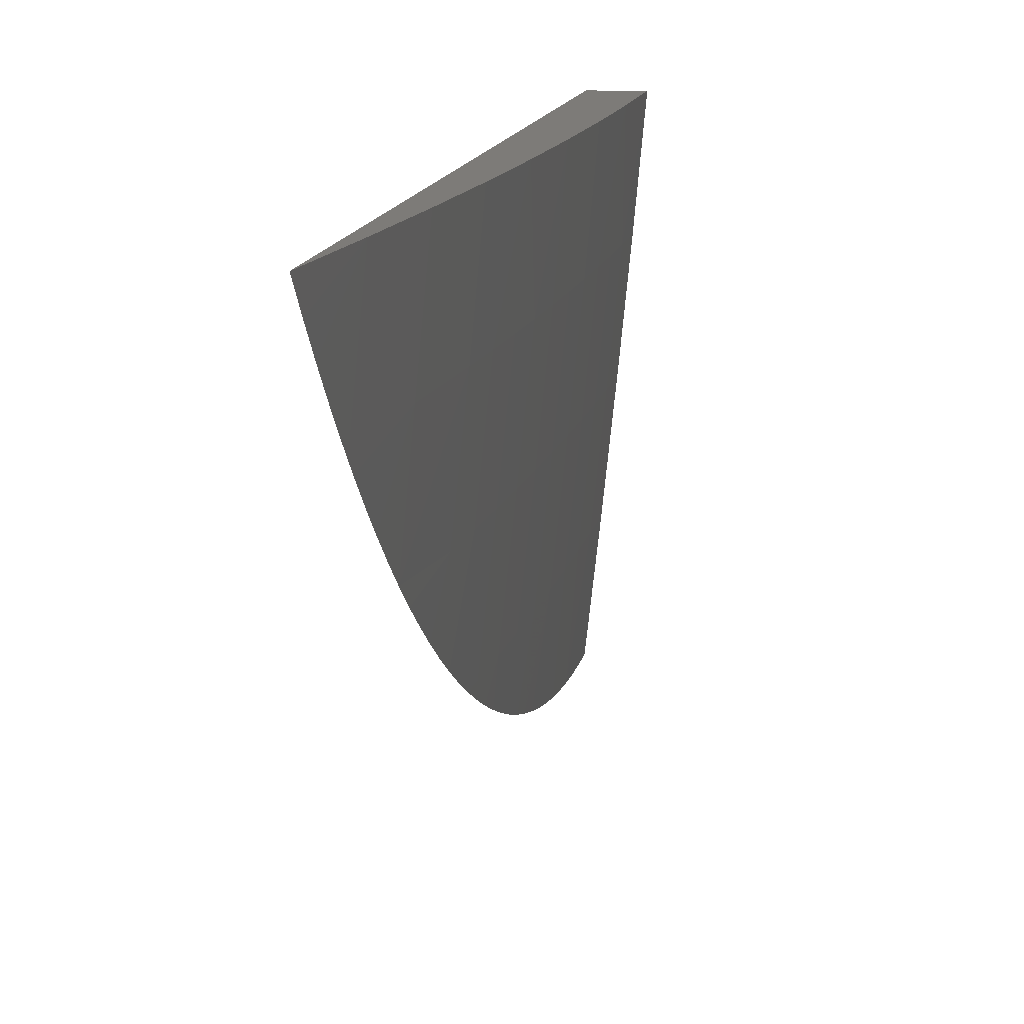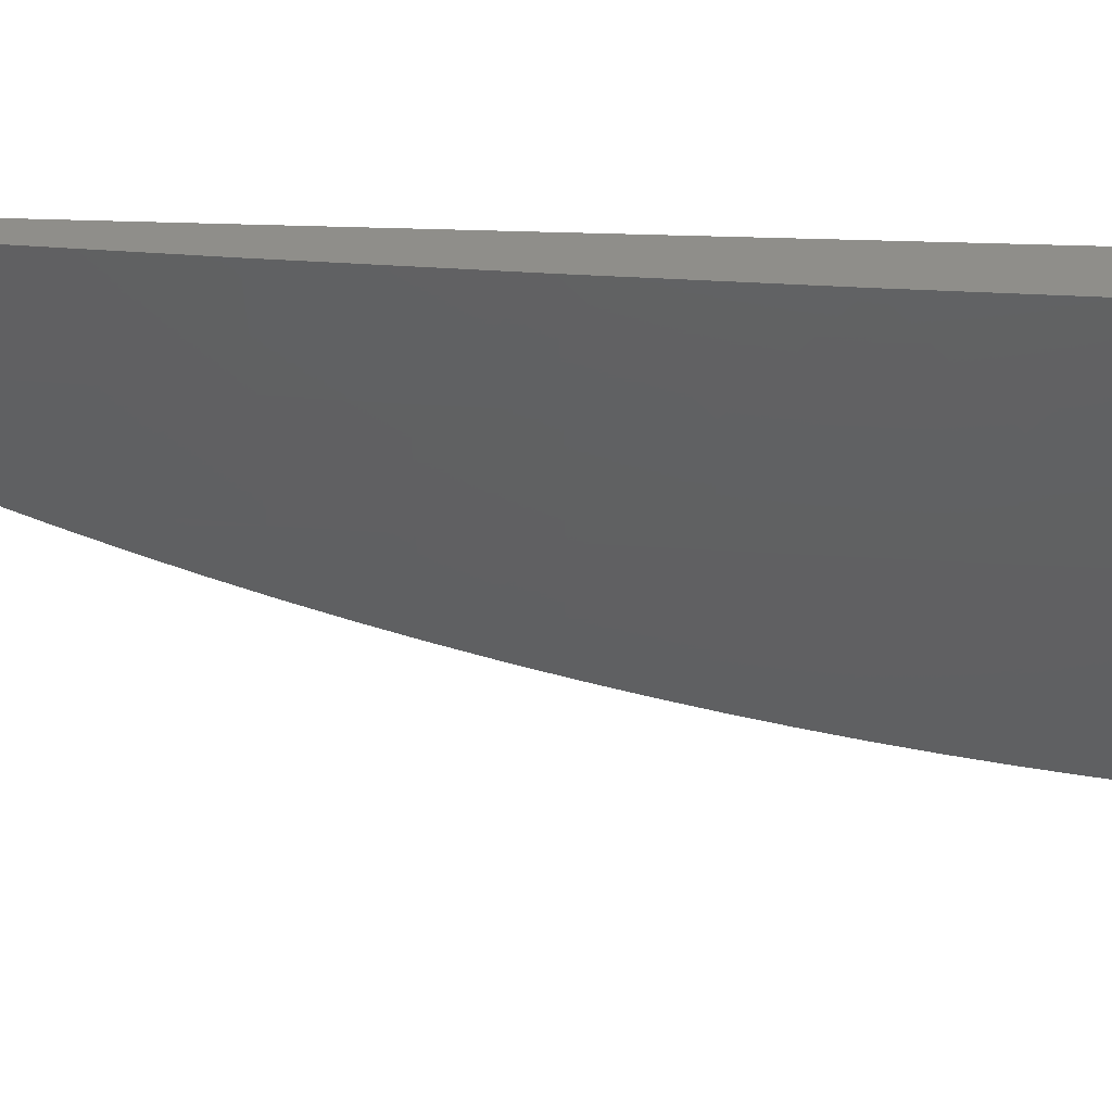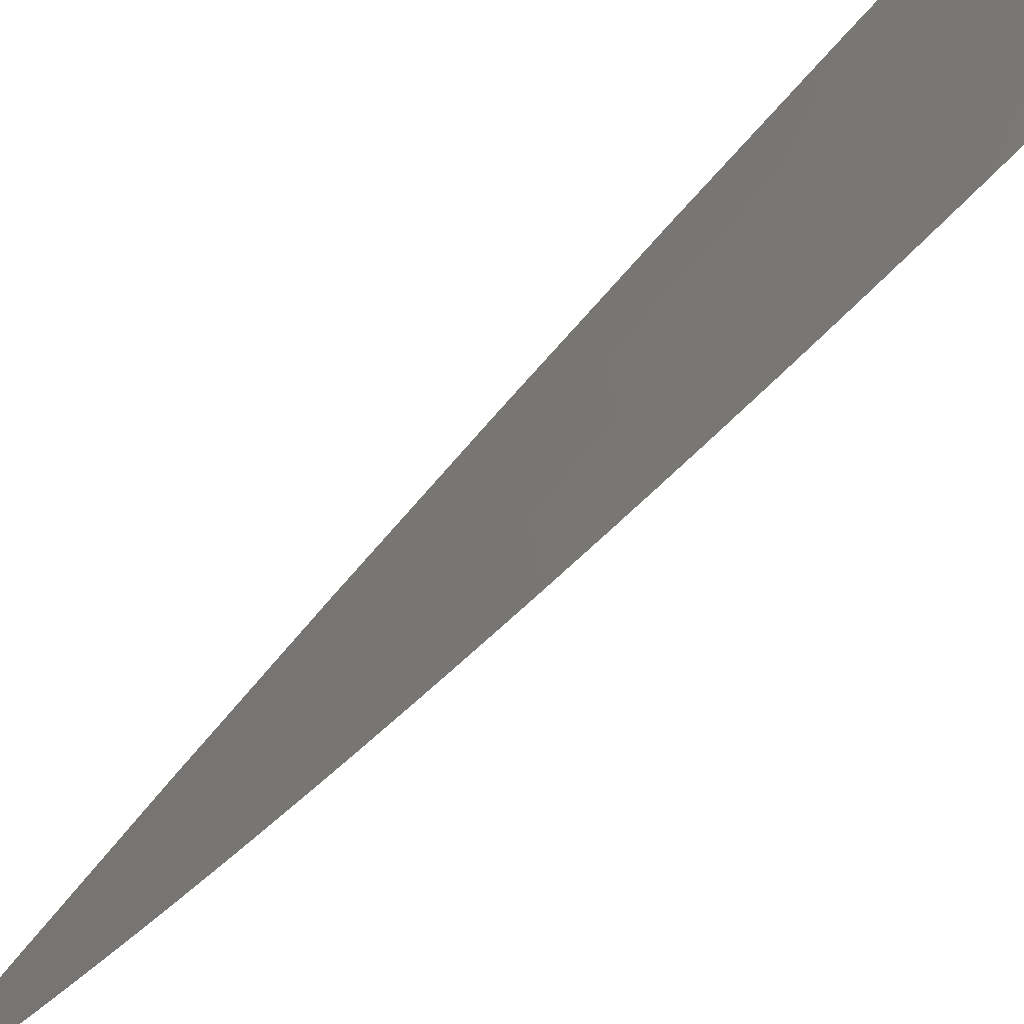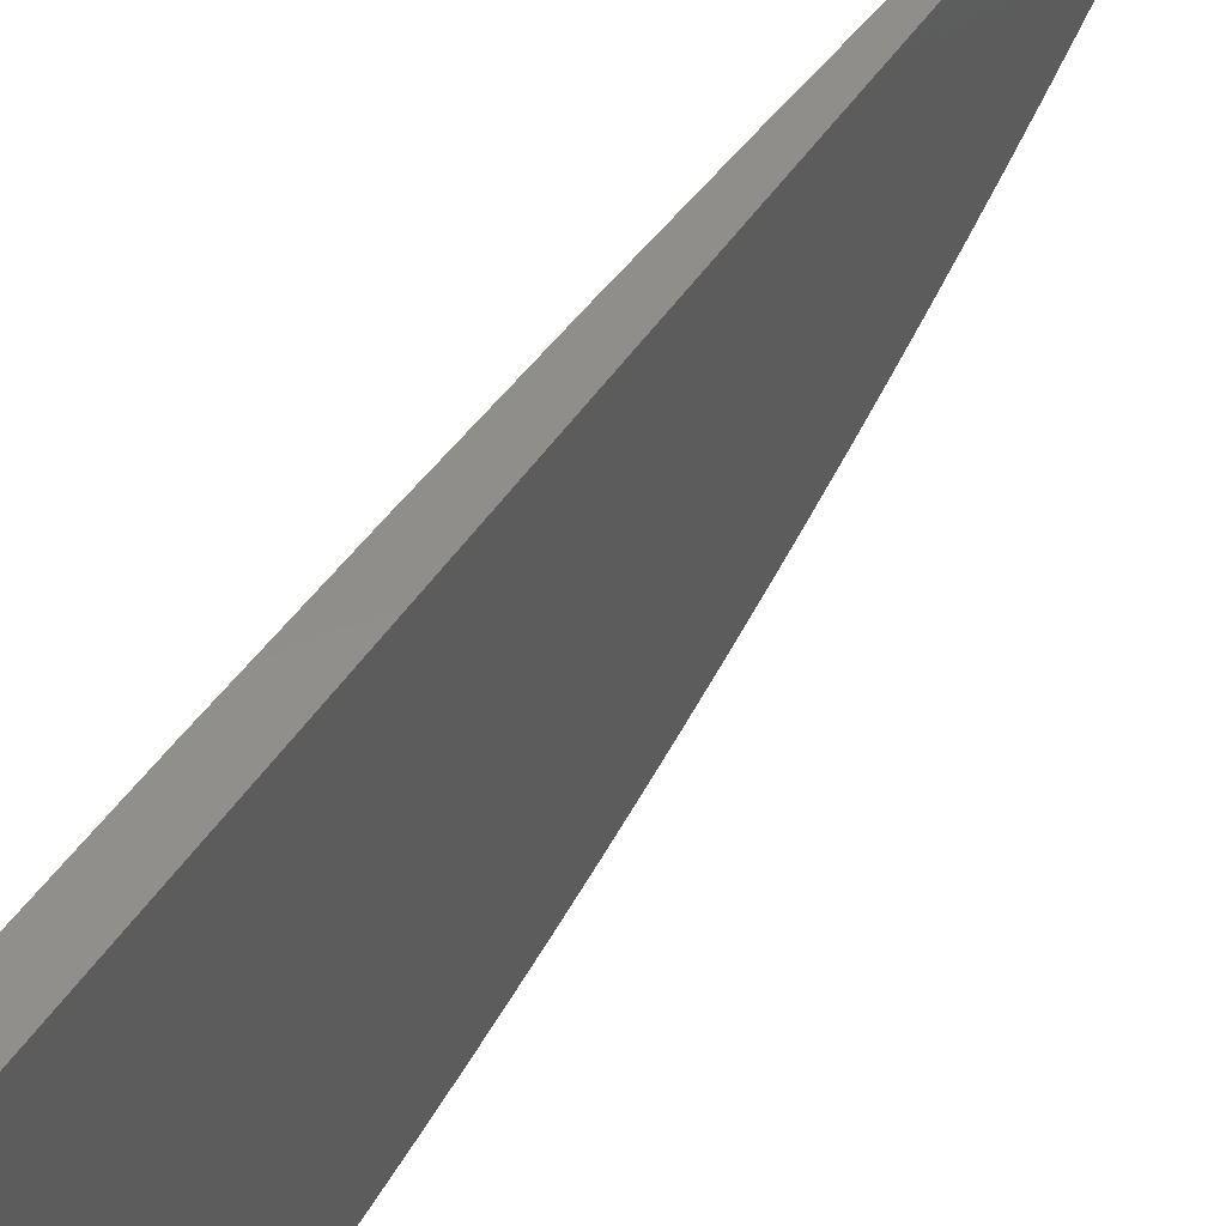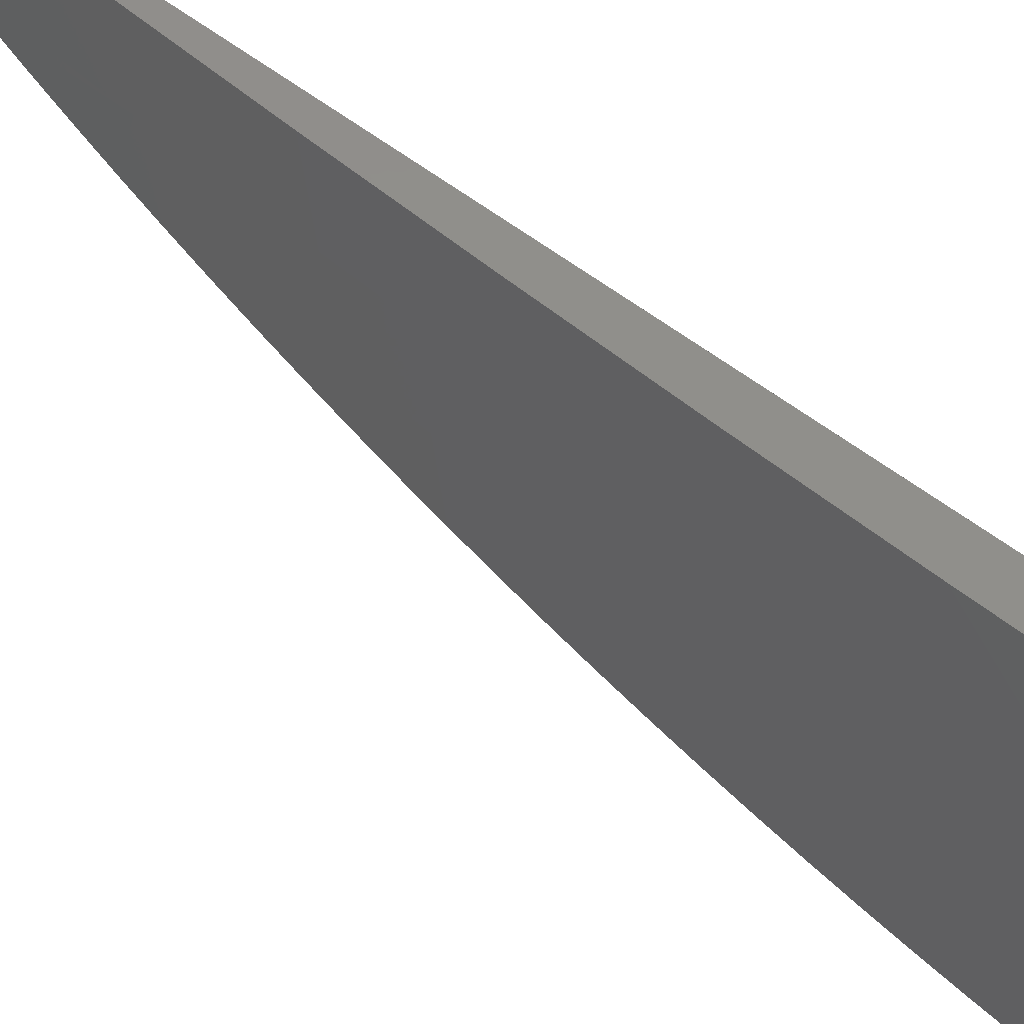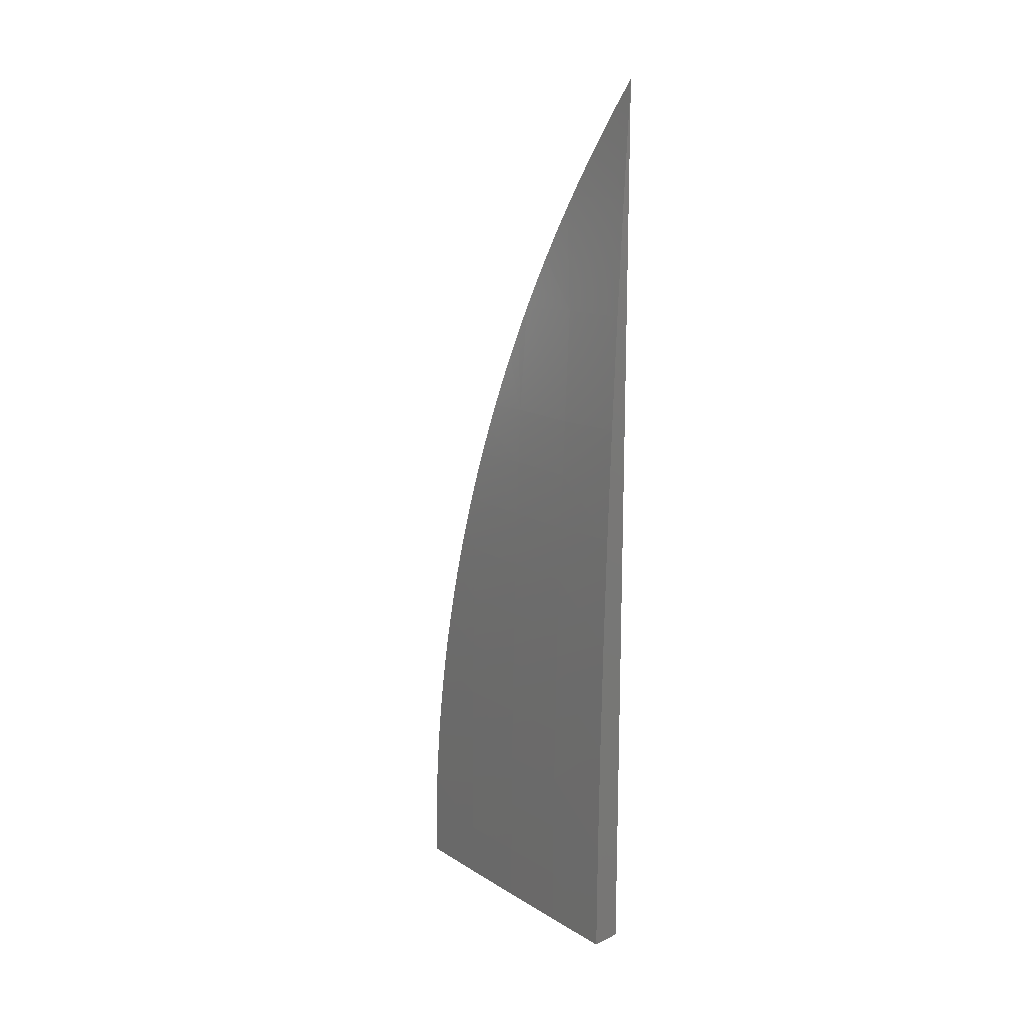
<metadata>
{"format":"stl","ext":"stl","renderer":"f3d","projection":"perspective","resolution":1024,"background":"white","views":[{"elev":8.9,"azim":6.7,"up":"+Y"},{"elev":43.0,"azim":92.3,"up":"+Y"},{"elev":-74.1,"azim":136.8,"up":"+Y"},{"elev":47.4,"azim":-148.2,"up":"+Y"},{"elev":48.4,"azim":132.5,"up":"+Y"},{"elev":15.5,"azim":135.3,"up":"+Z"}]}
</metadata>
<code>
# stl→obj: 75 verts, 146 faces
v 11 -1.258 0
v 11.01 -1.193 0
v 11 -1.257 0.02689
v 11.01 -1.193 0.04969
v 11 -1.255 0.08065
v 11.01 -1.193 0.09947
v 11 -1.251 0.1343
v 11.01 -1.193 0.1493
v 11 -1.245 0.1876
v 11.01 -1.193 0.1993
v 11 -1.241 0.2142
v 11 -1.237 0.2407
v 11 -1.193 0.2493
v 11 -1.232 0.2671
v 11 -1.227 0.2933
v 11 -1.193 0.2995
v 11 -1.221 0.3195
v 11 -1.214 0.3456
v 11 -1.192 0.3497
v 11 -1.207 0.3715
v 11 -1.192 0.3999
v 11 -1.2 0.3973
v 11 -1.192 0.4229
v 11 -1.184 0.4484
v 11.01 -1.128 0.3999
v 11.01 -1.128 0.4503
v 11.01 -1.064 0.3999
v 11.01 -1.064 0.4503
v 11.02 -1 0.4027
v 11.02 -1 0.5034
v 11.01 -1.129 0
v 11.01 -1.129 0.04969
v 11.01 -1.129 0.09947
v 11.01 -1.129 0.1493
v 11.01 -1.129 0.1993
v 11.01 -1.129 0.2493
v 11.01 -1.128 0.2995
v 11.01 -1.128 0.3497
v 11.02 -1.064 0
v 11.02 -1.064 0.04969
v 11.02 -1.064 0.09947
v 11.02 -1.064 0.1493
v 11.02 -1.064 0.1993
v 11.02 -1.064 0.2493
v 11.02 -1.064 0.2995
v 11.02 -1.064 0.3497
v 11.03 -1 0
v 11.03 -1 0.1007
v 11.03 -1 0.2014
v 11.02 -1 0.3021
v 11.01 -1 0.6039
v 11.01 -1.063 0.6019
v 11.01 -1.063 0.5008
v 11 -1.128 0.5008
v 11 -1.165 0.4989
v 11 -1.175 0.4737
v 11 -1.062 0.7033
v 11.01 -1 0.7045
v 11 -1.045 0.7384
v 11 -1.031 0.7609
v 11 -1.015 0.7831
v 11 -1 0.805
v 11 -1.059 0.7156
v 11 -1.073 0.6926
v 11 -1.099 0.6456
v 11 -1.111 0.6218
v 11 -1.086 0.6692
v 11 -1.123 0.5976
v 11 -1.134 0.5733
v 11 -1.145 0.5487
v 11 -1.156 0.5239
v 11 -1.248 0.161
v 11 -1.254 0.1075
v 11 -1.257 0.05378
v 11 -1 0
f 1 2 3
f 3 2 4
f 3 4 5
f 5 4 6
f 5 6 7
f 7 6 8
f 7 8 9
f 9 8 10
f 9 10 11
f 11 10 12
f 12 10 13
f 12 13 14
f 14 13 15
f 15 13 16
f 15 16 17
f 17 16 18
f 18 16 19
f 18 19 20
f 20 19 21
f 20 21 22
f 22 21 23
f 23 21 24
f 24 21 25
f 24 25 26
f 26 25 27
f 26 27 28
f 28 27 29
f 28 29 30
f 2 31 4
f 4 31 32
f 4 32 6
f 6 32 33
f 6 33 8
f 8 33 34
f 8 34 10
f 10 34 35
f 10 35 13
f 13 35 36
f 13 36 16
f 16 36 37
f 16 37 19
f 19 37 38
f 19 38 21
f 21 38 25
f 31 39 32
f 32 39 40
f 32 40 33
f 33 40 41
f 33 41 34
f 34 41 42
f 34 42 35
f 35 42 43
f 35 43 36
f 36 43 44
f 36 44 37
f 37 44 45
f 37 45 38
f 38 45 46
f 38 46 25
f 25 46 27
f 39 47 40
f 40 47 48
f 40 48 41
f 41 48 42
f 48 49 42
f 42 49 43
f 43 49 44
f 44 49 50
f 44 50 45
f 45 50 46
f 50 29 46
f 46 29 27
f 51 52 30
f 30 52 53
f 30 53 28
f 28 53 54
f 28 54 26
f 26 54 55
f 26 55 56
f 52 51 57
f 57 51 58
f 57 58 59
f 59 58 60
f 60 58 61
f 61 58 62
f 59 63 57
f 57 63 64
f 57 64 52
f 52 64 65
f 52 65 66
f 64 67 65
f 66 68 52
f 52 68 53
f 53 68 54
f 54 68 69
f 54 69 70
f 70 71 54
f 54 71 55
f 56 24 26
f 9 72 7
f 7 73 5
f 5 74 3
f 62 58 75
f 75 58 51
f 75 51 30
f 30 29 75
f 75 29 50
f 75 50 49
f 49 48 75
f 75 48 47
f 47 39 75
f 75 39 31
f 75 31 2
f 2 1 75
f 1 3 75
f 75 3 74
f 75 74 5
f 5 73 75
f 75 73 7
f 75 7 72
f 72 9 75
f 75 9 11
f 75 11 12
f 12 14 75
f 75 14 15
f 75 15 17
f 17 18 75
f 75 18 20
f 75 20 22
f 22 23 75
f 75 23 24
f 75 24 56
f 56 55 75
f 75 55 71
f 75 71 70
f 70 69 75
f 75 69 68
f 75 68 66
f 66 65 75
f 75 65 67
f 75 67 64
f 64 63 75
f 75 63 59
f 75 59 60
f 60 61 75
f 75 61 62

</code>
